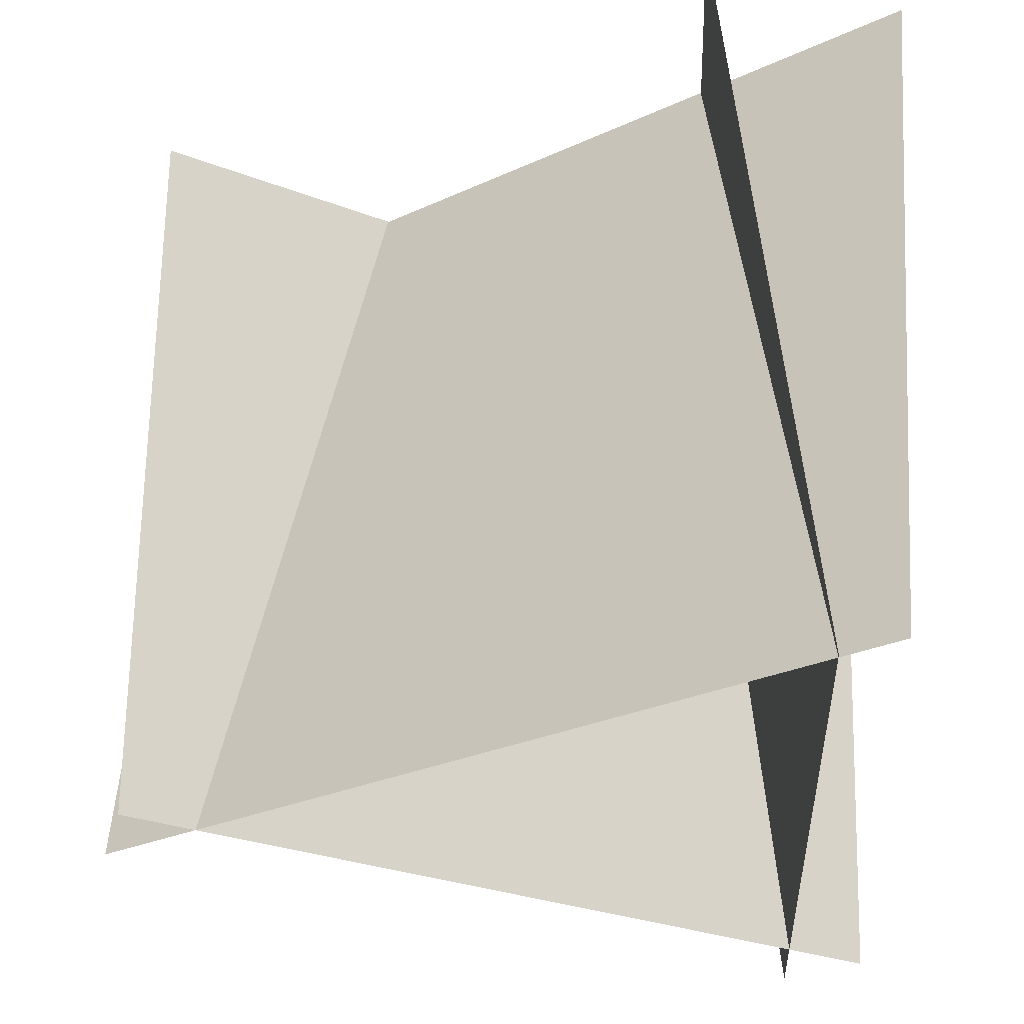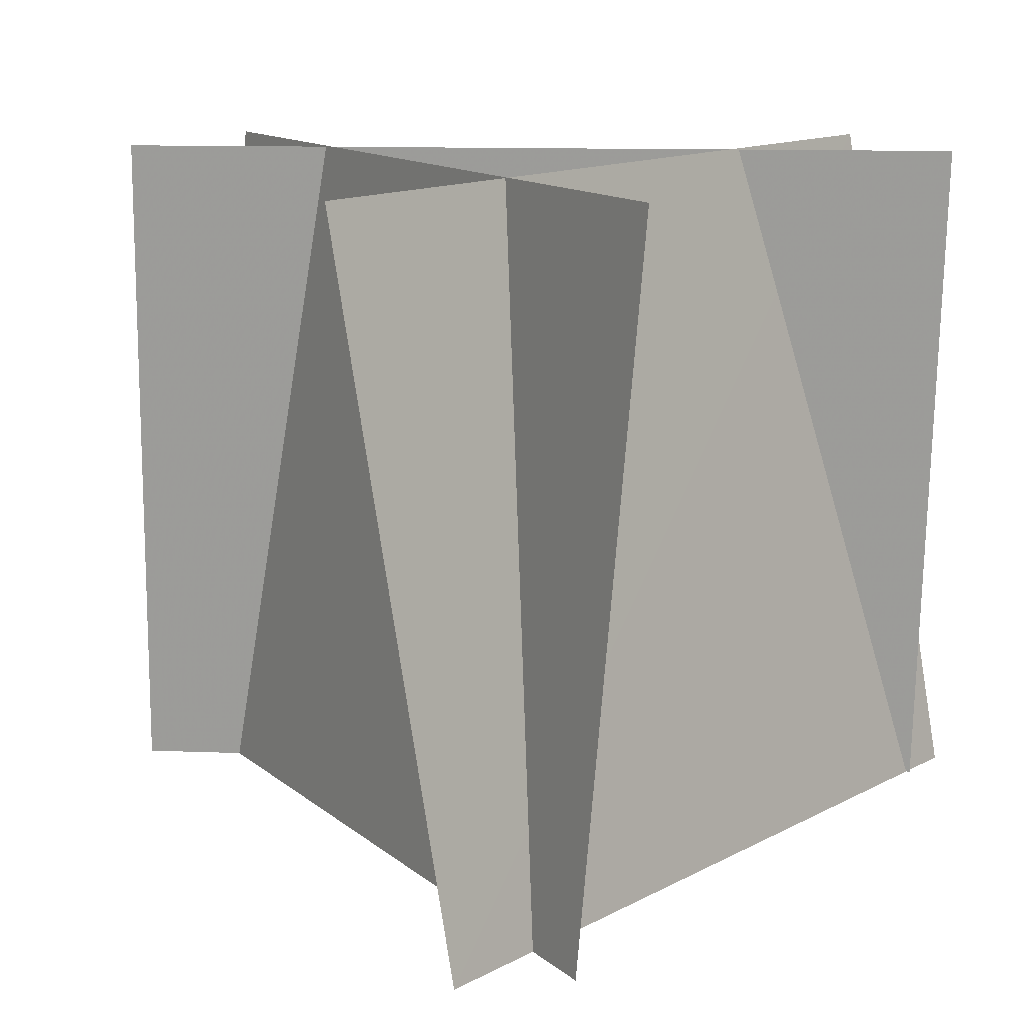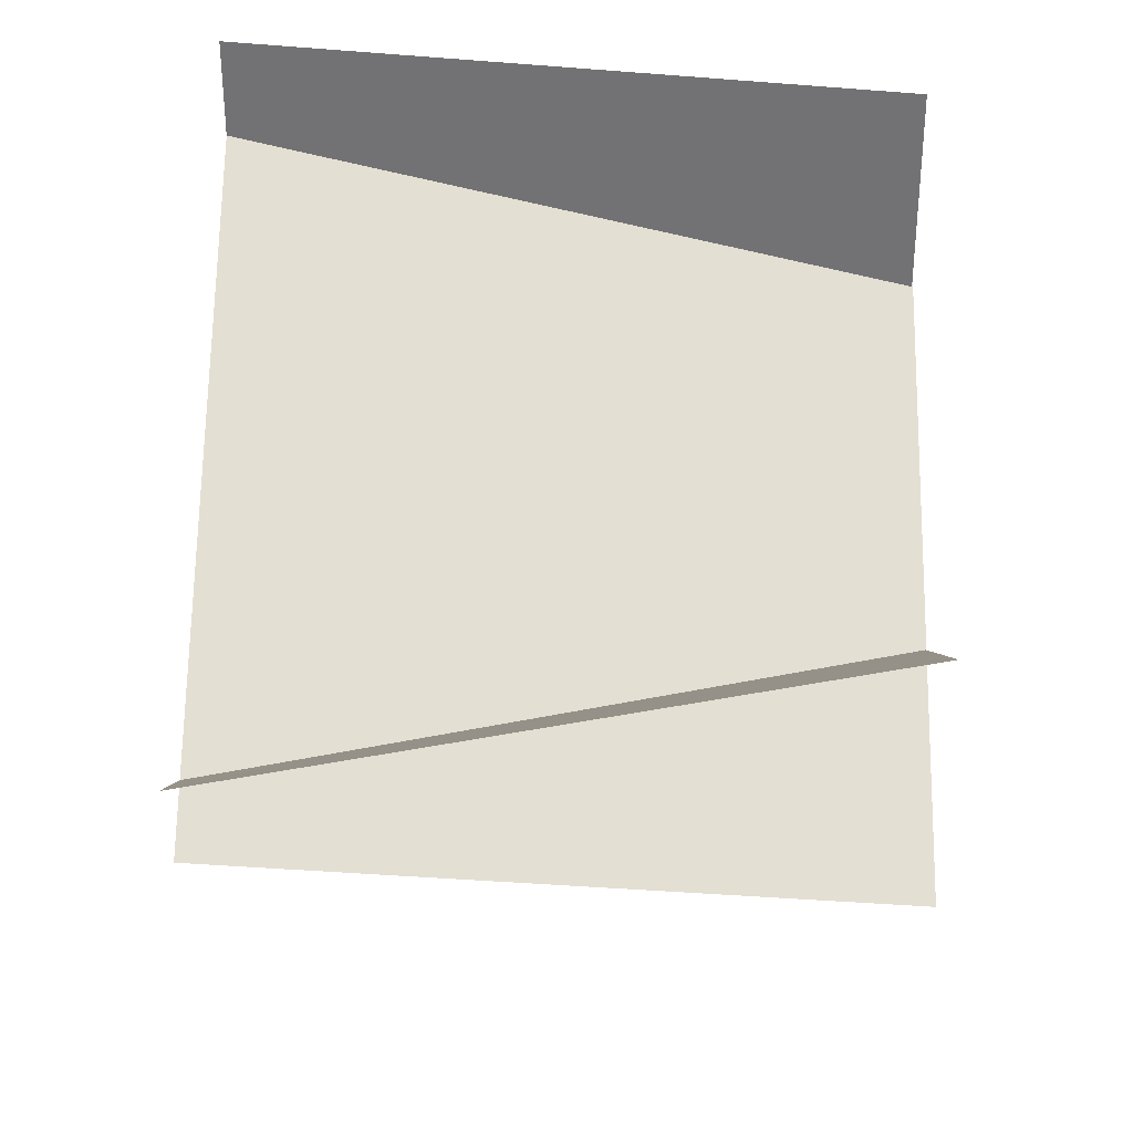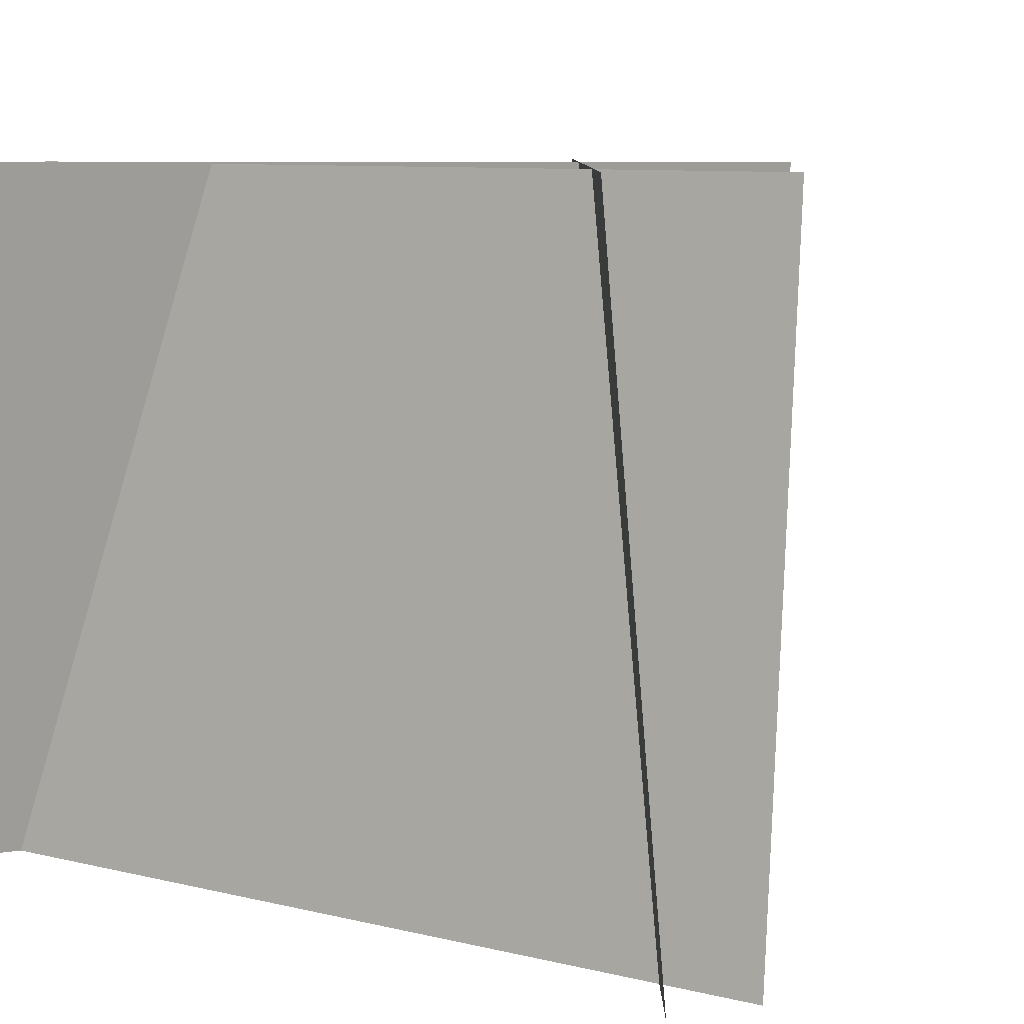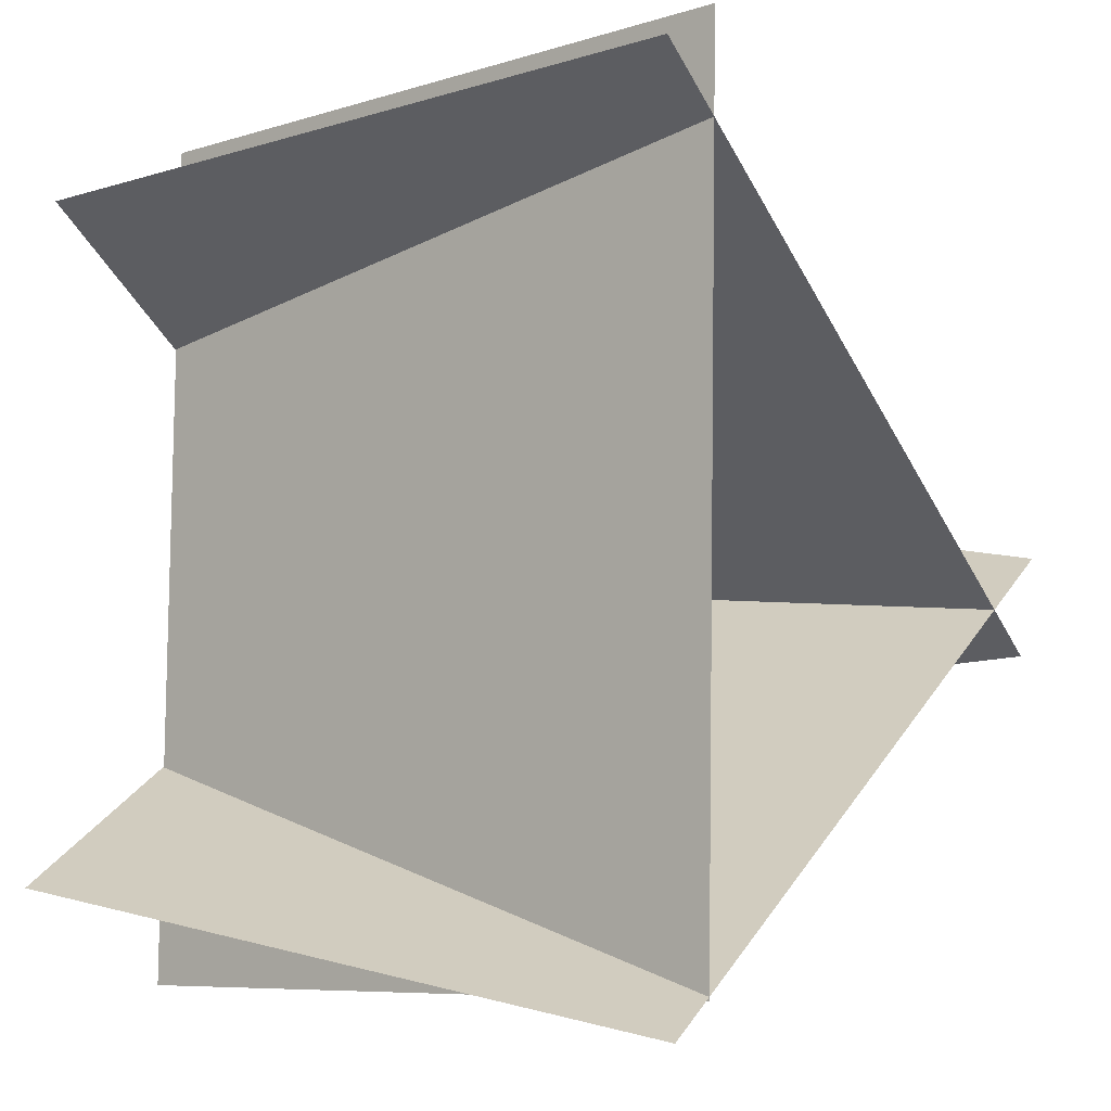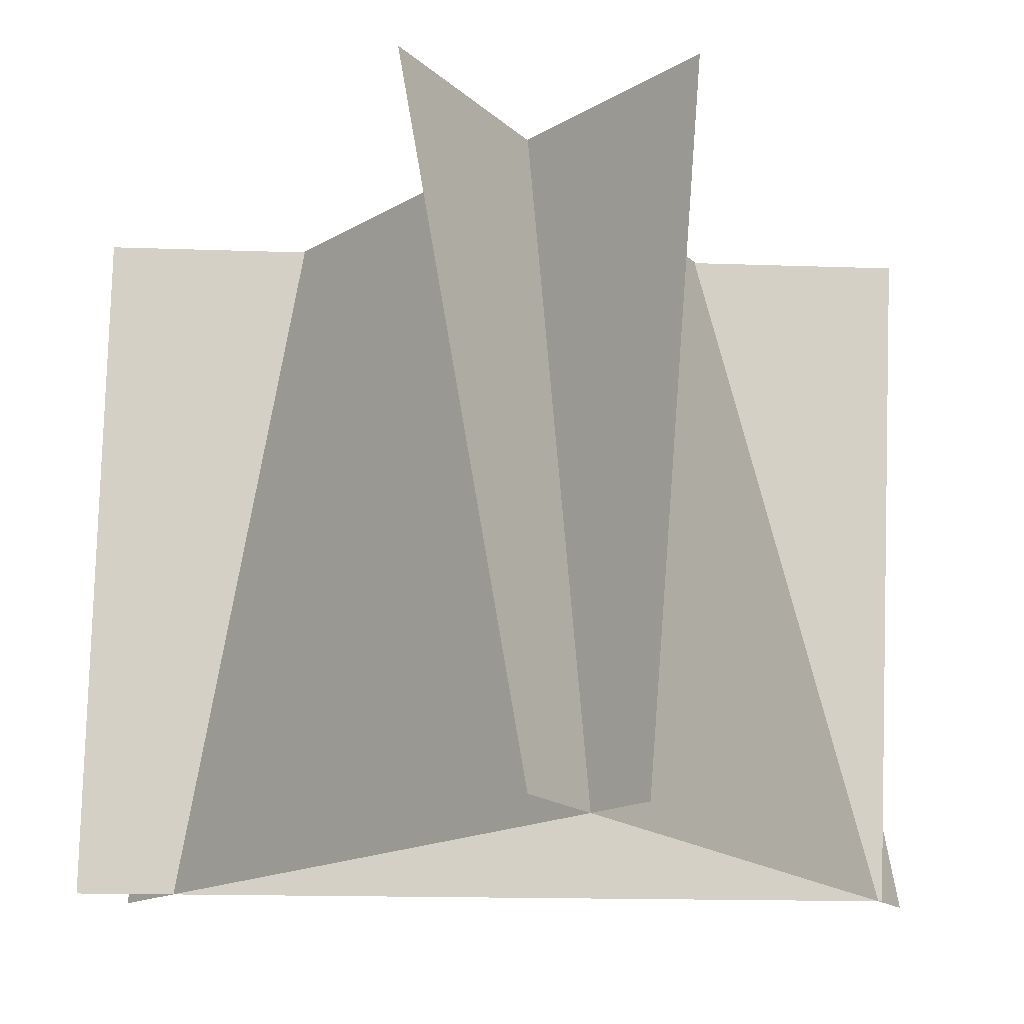
<metadata>
{"format":"obj","ext":"obj","renderer":"f3d","projection":"perspective","resolution":1024,"background":"white","views":[{"elev":-27.1,"azim":3.6,"up":"+Z"},{"elev":12.4,"azim":-83.6,"up":"+Z"},{"elev":32.0,"azim":-89.1,"up":"+Y"},{"elev":8.6,"azim":124.9,"up":"+Z"},{"elev":-5.3,"azim":124.1,"up":"+Y"},{"elev":-15.6,"azim":-93.1,"up":"+Z"}]}
</metadata>
<code>
g Plane03
v 10.2 16.9 0.3638
v 10.85 -12.77 0.3638
v 8.014 -13.42 24.38
v 7.367 16.26 24.38
v 10.2 16.9 0.3638
v 7.367 16.26 24.38
v 8.014 -13.42 24.38
v 10.85 -12.77 0.3638
v 12.94 15.28 0.3641
v -11.31 -1.811 0.3634
v -10.7 -3.779 24.31
v 13.56 13.32 24.45
v 12.94 15.28 0.3641
v 13.56 13.32 24.45
v -10.7 -3.779 24.31
v -11.31 -1.811 0.3634
v -12.45 1.822 0.3633
v 12.75 -13.82 0.3644
v 14.36 -9.885 24.48
v -10.84 5.76 24.27
v -12.45 1.822 0.3633
v -10.84 5.76 24.27
v 14.36 -9.885 24.48
v 12.75 -13.82 0.3644
f 2 1 3
f 4 3 1
f 6 5 7
f 8 7 5
f 10 9 11
f 12 11 9
f 14 13 15
f 16 15 13
f 18 17 19
f 20 19 17
f 22 21 23
f 24 23 21

</code>
